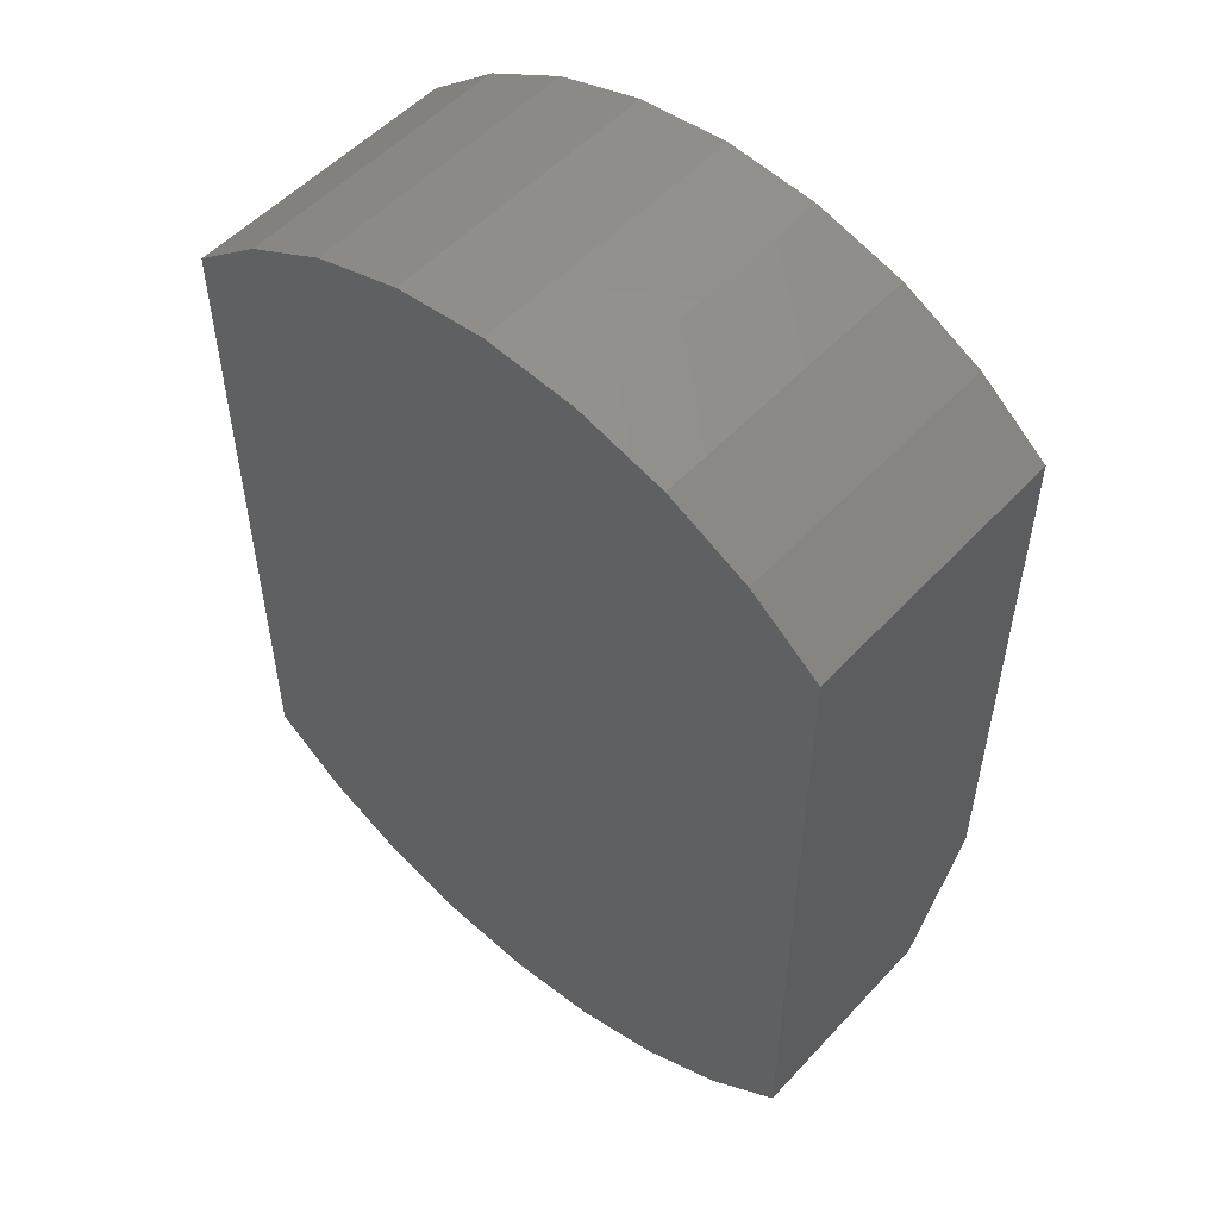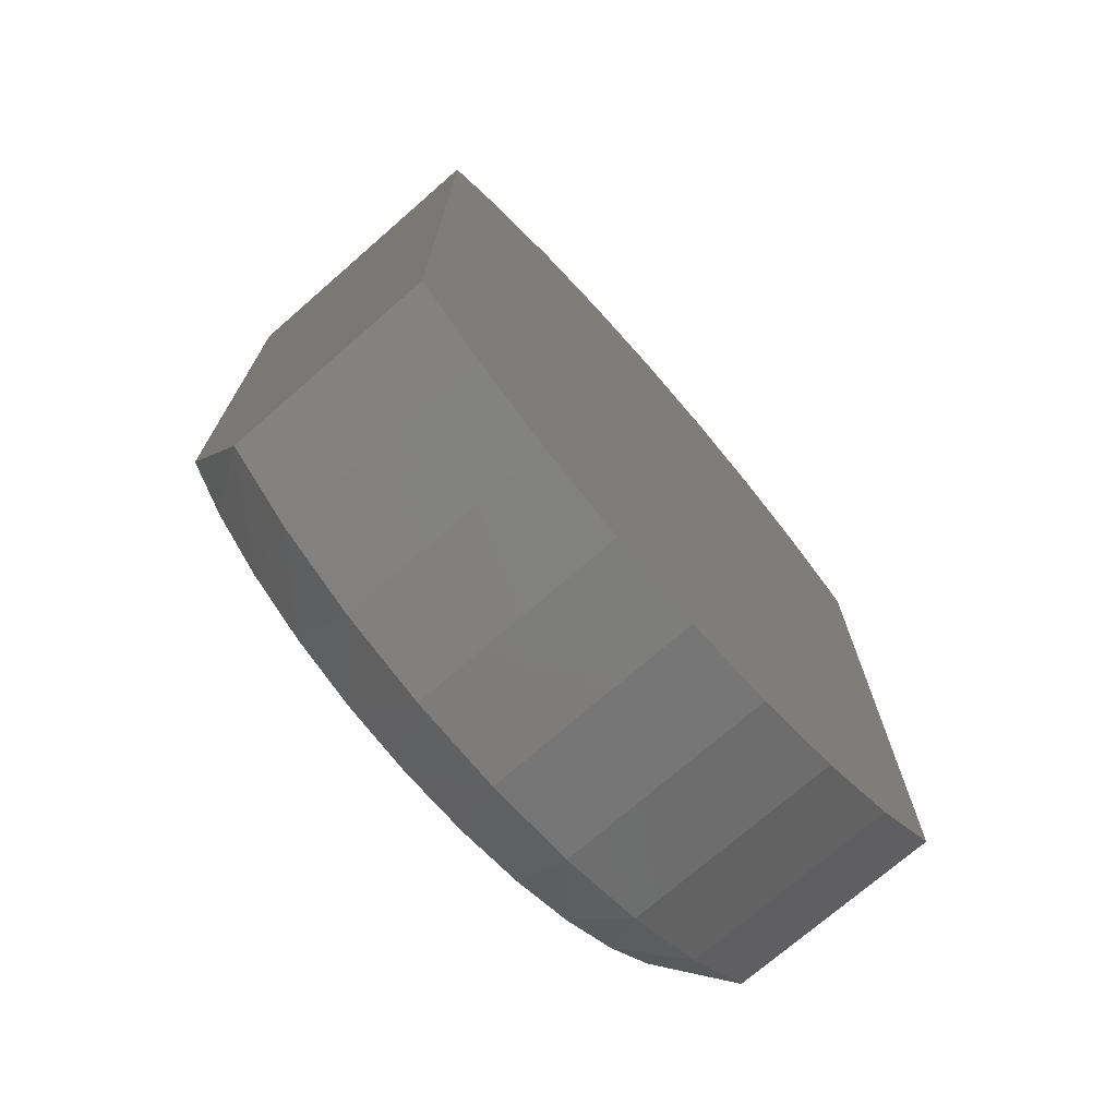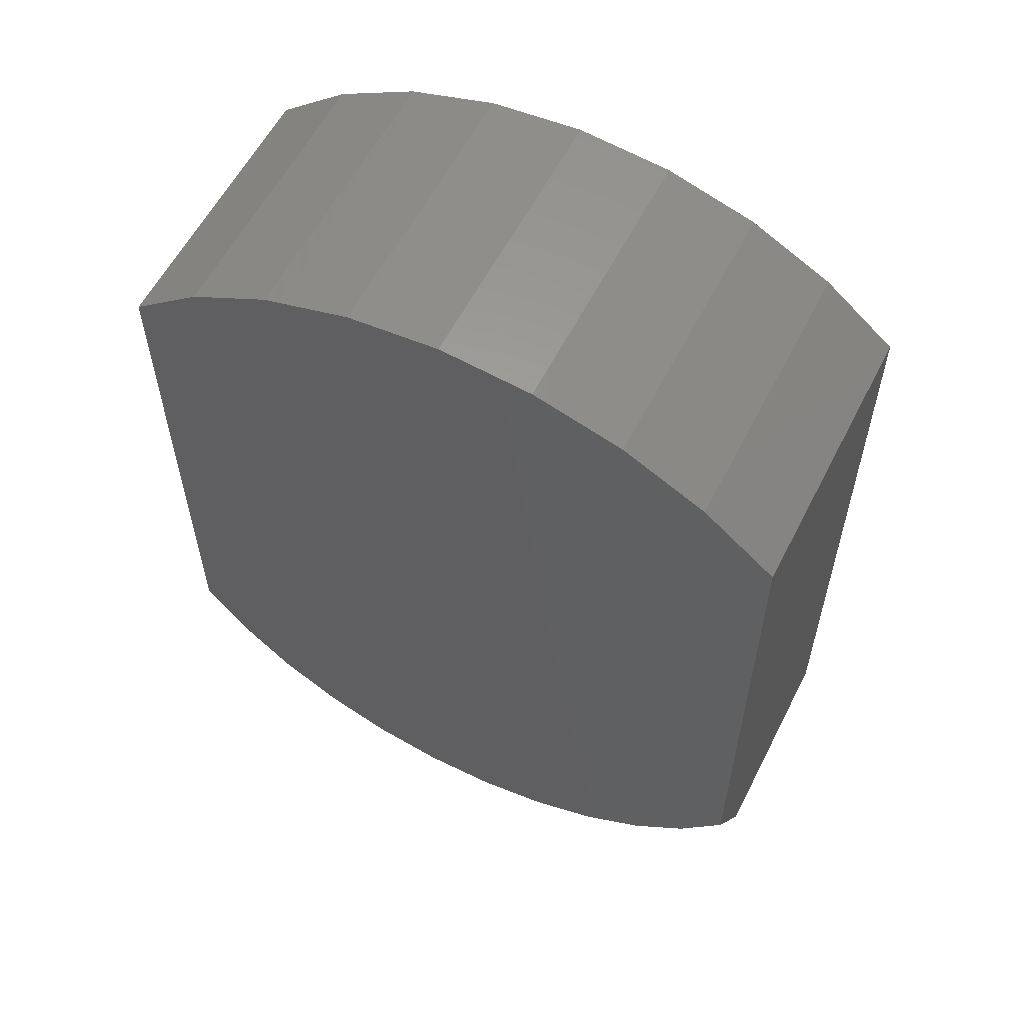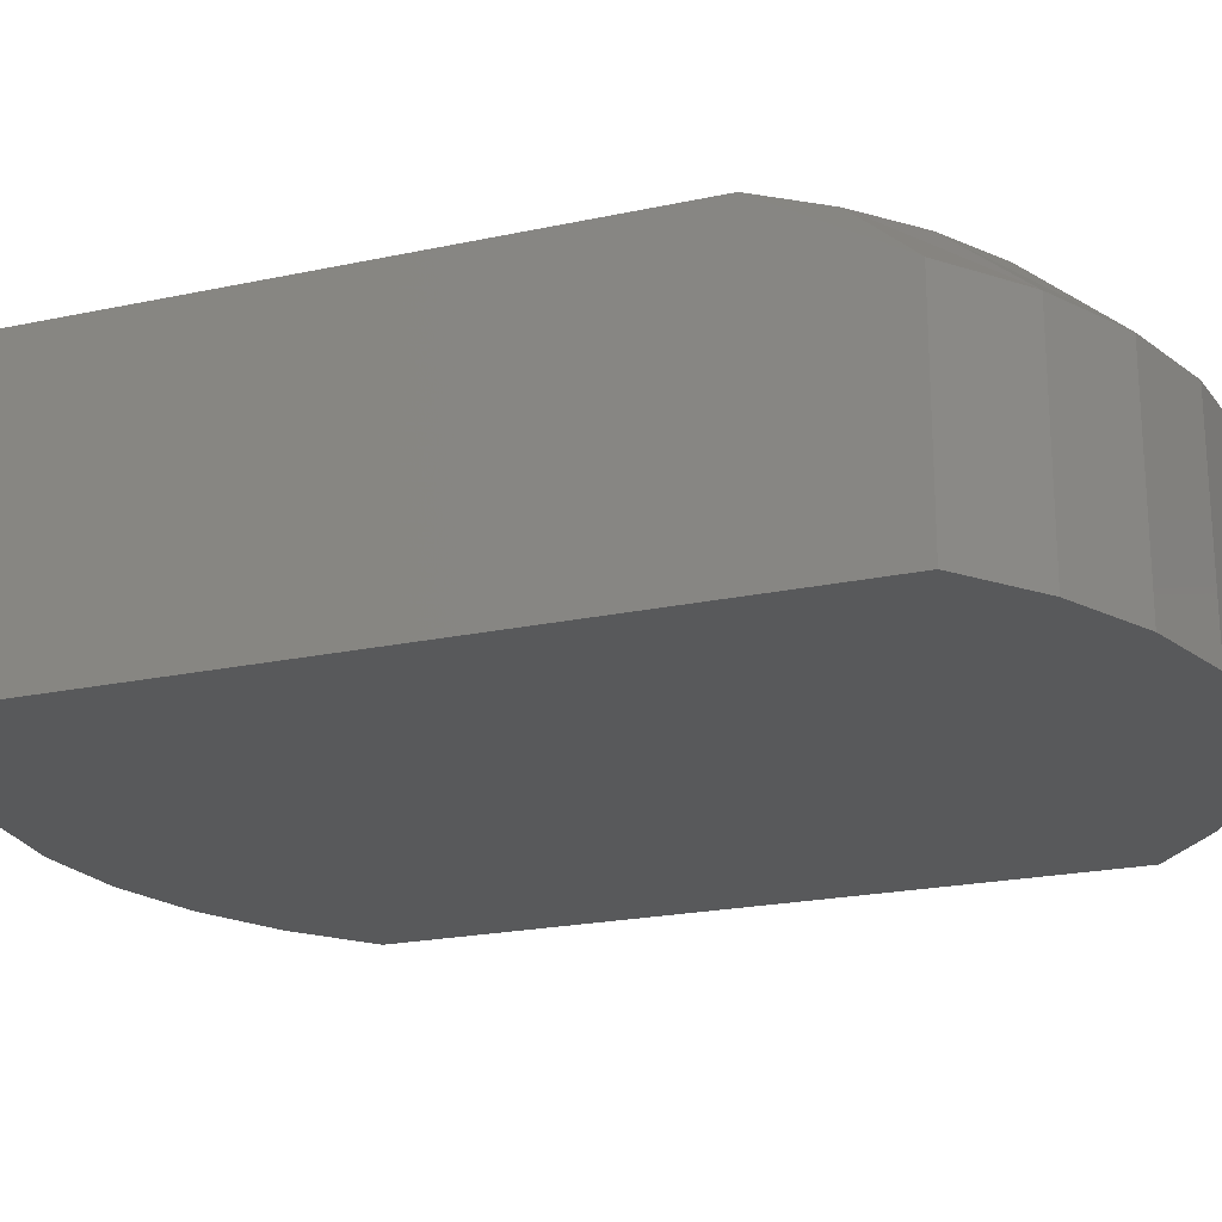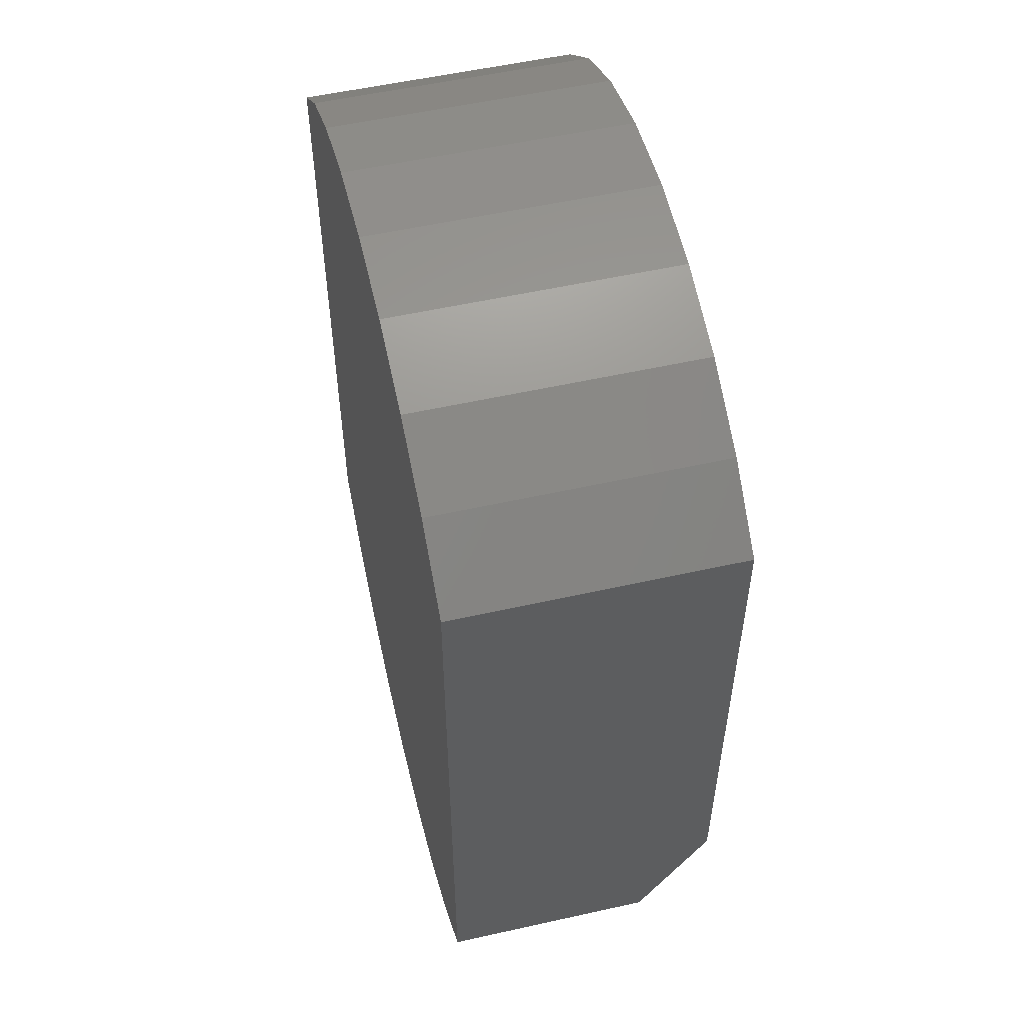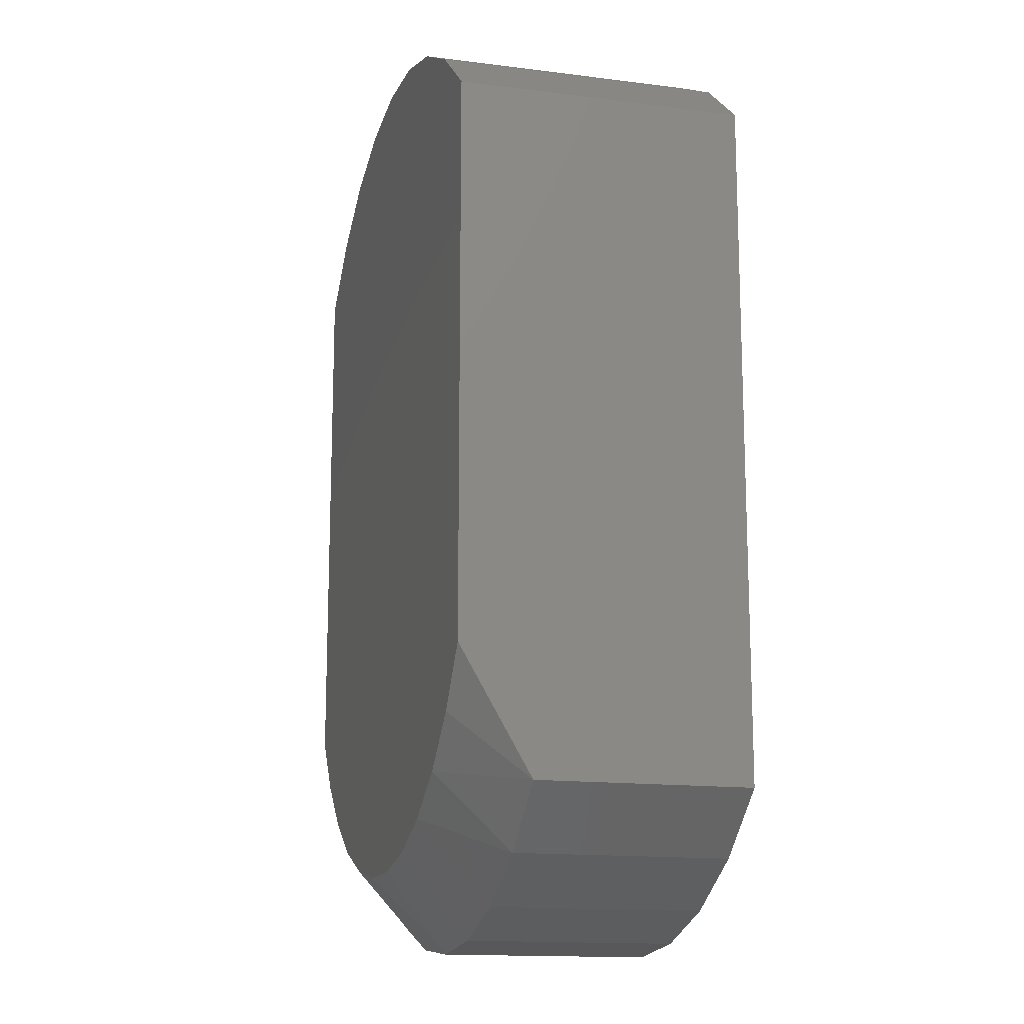
<metadata>
{"format":"stl","ext":"stl","renderer":"f3d","projection":"perspective","resolution":1024,"background":"white","views":[{"elev":53.0,"azim":-138.5,"up":"+Y"},{"elev":-72.8,"azim":131.1,"up":"+Y"},{"elev":58.4,"azim":26.9,"up":"+Y"},{"elev":-21.4,"azim":-69.1,"up":"+Z"},{"elev":54.8,"azim":-103.3,"up":"+Y"},{"elev":-14.8,"azim":74.7,"up":"+Y"}]}
</metadata>
<code>
# stl→obj: 48 verts, 92 faces
v -0.1111 0.5664 0.3438
v 0.1111 0.5664 0.3438
v 3.486e-17 0.5773 0.3438
v 0.1293 -0.4656 0.3438
v -0.04358 -0.4816 0.3438
v 0.04358 -0.4816 0.3438
v 0.2179 0.534 0.3438
v -0.2179 0.534 0.3438
v 0.3163 0.4813 0.3438
v -0.3163 0.4813 0.3438
v 0.4026 0.4105 0.3438
v -0.4026 0.4105 0.3438
v 0.4026 -0.2611 0.3438
v -0.4026 -0.2611 0.3438
v 0.3497 -0.3304 0.3438
v -0.3497 -0.3304 0.3438
v 0.2849 -0.3888 0.3438
v -0.2849 -0.3888 0.3438
v 0.2106 -0.4344 0.3438
v -0.2106 -0.4344 0.3438
v -0.1293 -0.4656 0.3438
v -0.4026 0.4105 0
v -0.4026 -0.4105 0
v -0.4026 -0.4105 0.2578
v 0.4026 0.4105 0
v 0.4026 -0.4105 0
v 0.4026 -0.4105 0.2578
v 0.3163 -0.4813 0
v 0.3163 -0.4813 0.2578
v 0.2179 -0.534 0
v 0.2179 -0.534 0.2578
v 0.1111 -0.5664 0
v 0.1111 -0.5664 0.2578
v 4.011e-16 -0.5773 0
v -1.046e-16 -0.5773 0.2578
v -0.1111 -0.5664 0
v -0.1111 -0.5664 0.2578
v -0.2179 -0.534 0
v -0.2179 -0.534 0.2578
v -0.3163 -0.4813 0
v -0.3163 -0.4813 0.2578
v 3.486e-17 0.5773 0
v 0.1111 0.5664 0
v -0.1111 0.5664 0
v -0.3163 0.4813 0
v 0.3163 0.4813 0
v -0.2179 0.534 0
v 0.2179 0.534 0
f 1 2 3
f 4 5 6
f 2 1 7
f 7 1 8
f 7 8 9
f 9 8 10
f 9 10 11
f 11 10 12
f 11 12 13
f 13 12 14
f 13 14 15
f 15 14 16
f 15 16 17
f 17 16 18
f 17 18 19
f 19 18 20
f 19 20 4
f 4 20 21
f 4 21 5
f 12 22 14
f 14 22 23
f 14 23 24
f 25 11 26
f 26 11 13
f 26 13 27
f 26 27 28
f 28 27 29
f 28 29 30
f 30 29 31
f 30 31 32
f 32 31 33
f 32 33 34
f 34 33 35
f 34 35 36
f 36 35 37
f 36 37 38
f 38 37 39
f 38 39 40
f 40 39 41
f 40 41 23
f 23 41 24
f 14 24 16
f 16 24 41
f 16 41 18
f 18 41 39
f 18 39 20
f 20 39 37
f 20 37 21
f 21 37 35
f 21 35 5
f 5 35 6
f 6 35 33
f 6 33 4
f 4 33 31
f 4 31 19
f 19 31 29
f 19 29 17
f 13 15 27
f 27 15 17
f 27 17 29
f 42 43 44
f 34 36 32
f 32 36 38
f 32 38 30
f 30 38 40
f 30 40 28
f 28 40 23
f 28 23 26
f 26 23 22
f 26 22 25
f 25 22 45
f 25 45 46
f 46 45 47
f 46 47 48
f 48 47 44
f 48 44 43
f 22 12 45
f 45 12 10
f 45 10 47
f 47 10 8
f 47 8 44
f 44 8 1
f 44 1 42
f 42 1 3
f 42 3 43
f 43 3 2
f 43 2 48
f 48 2 7
f 48 7 46
f 46 7 9
f 46 9 25
f 25 9 11

</code>
